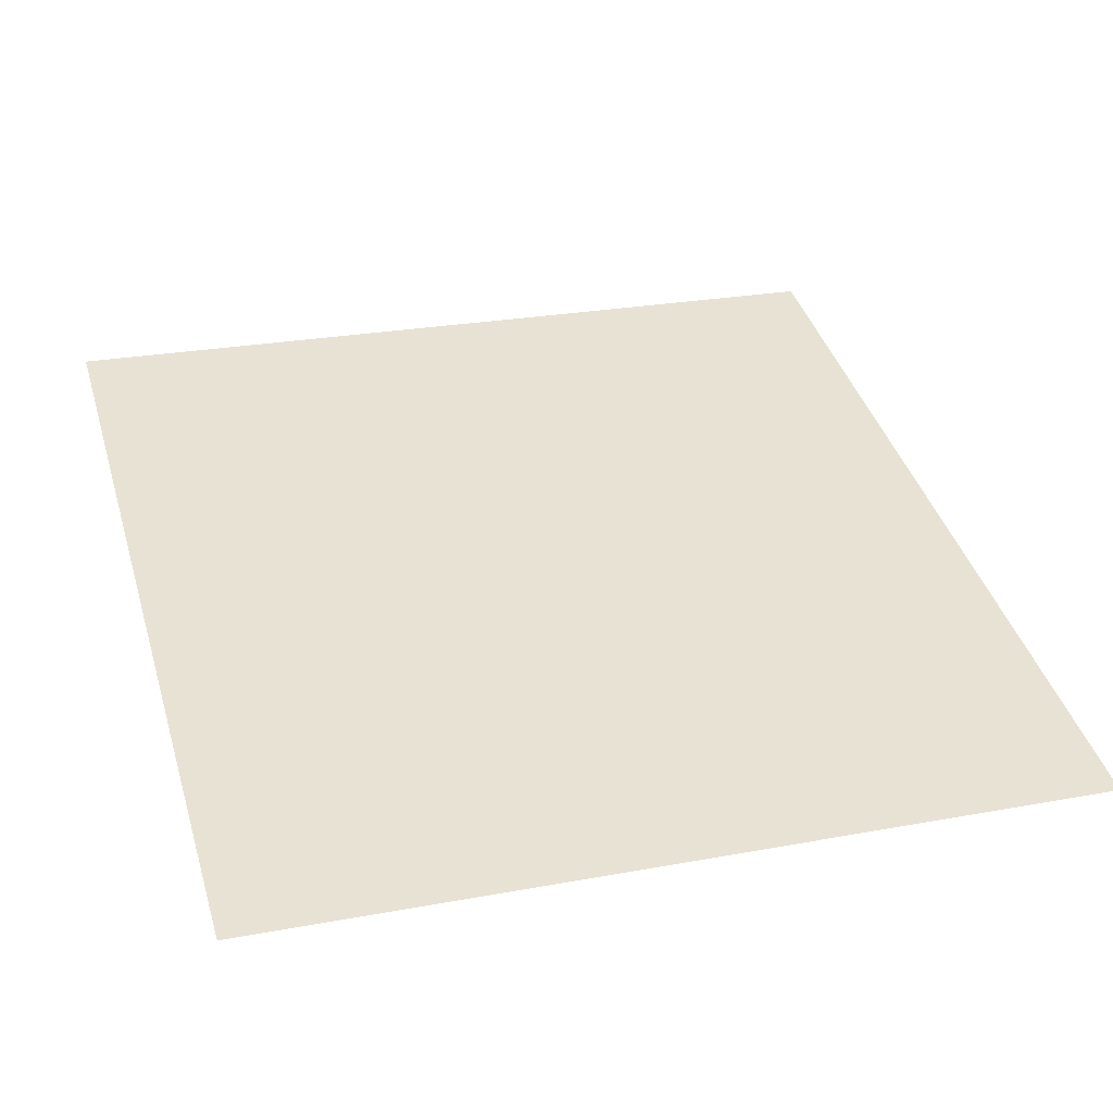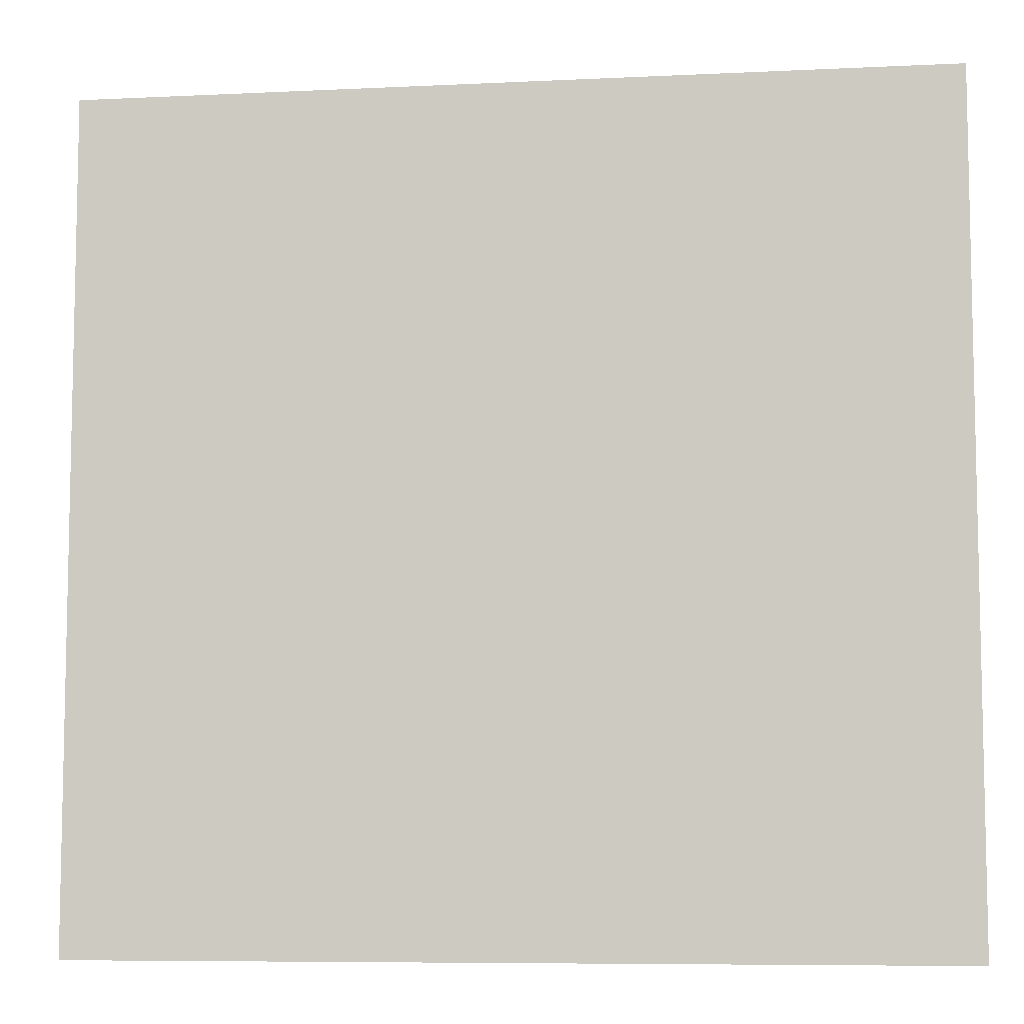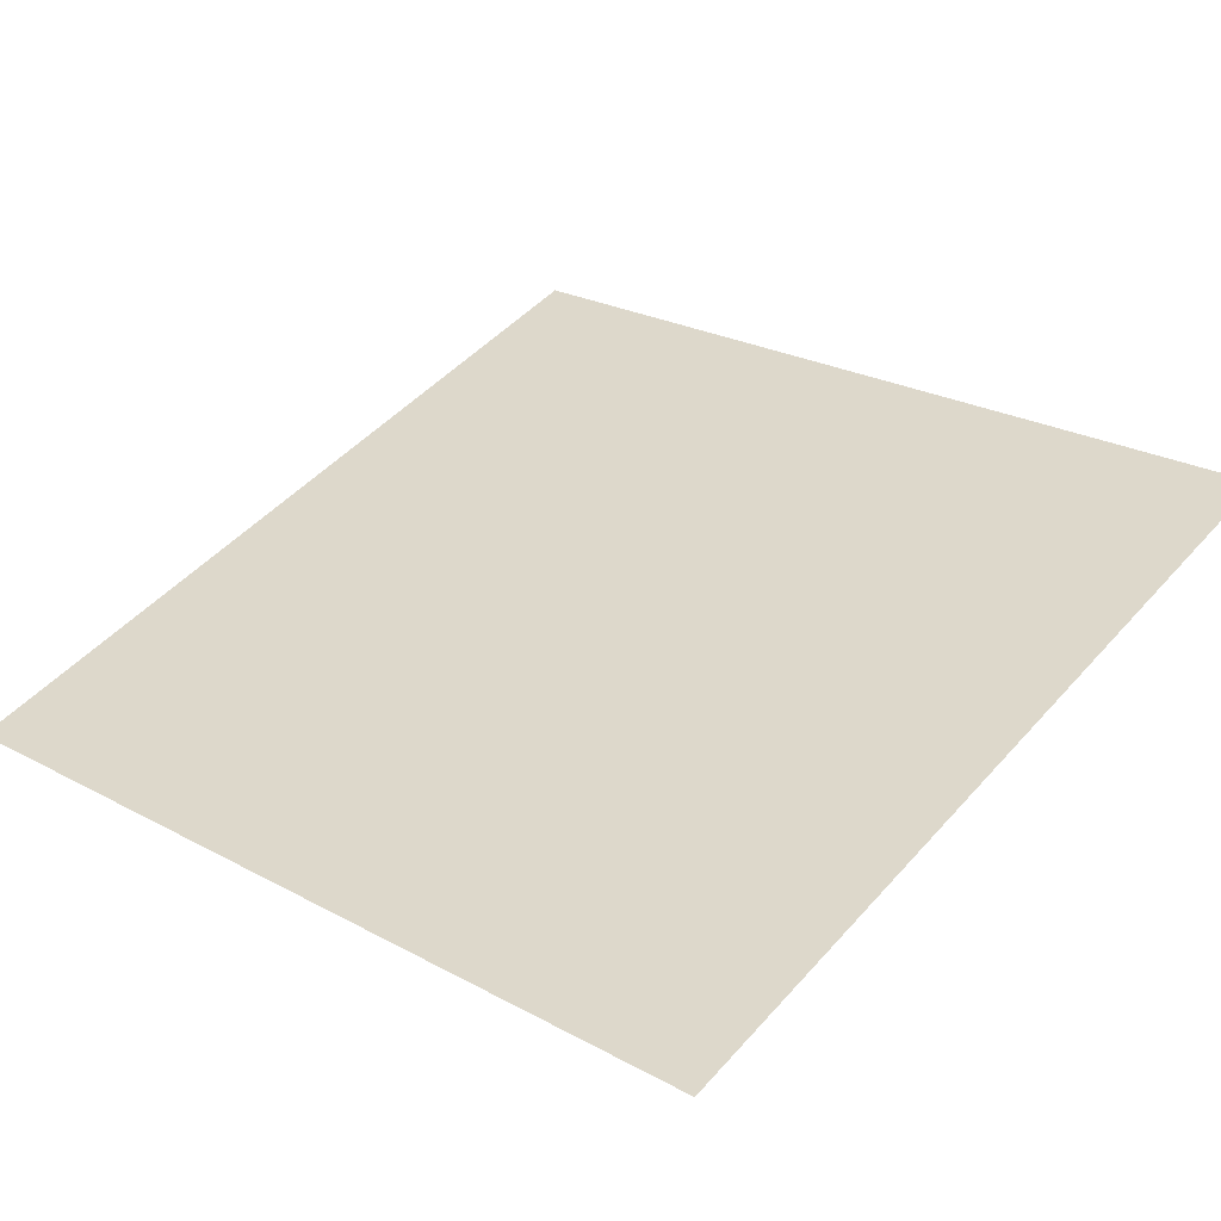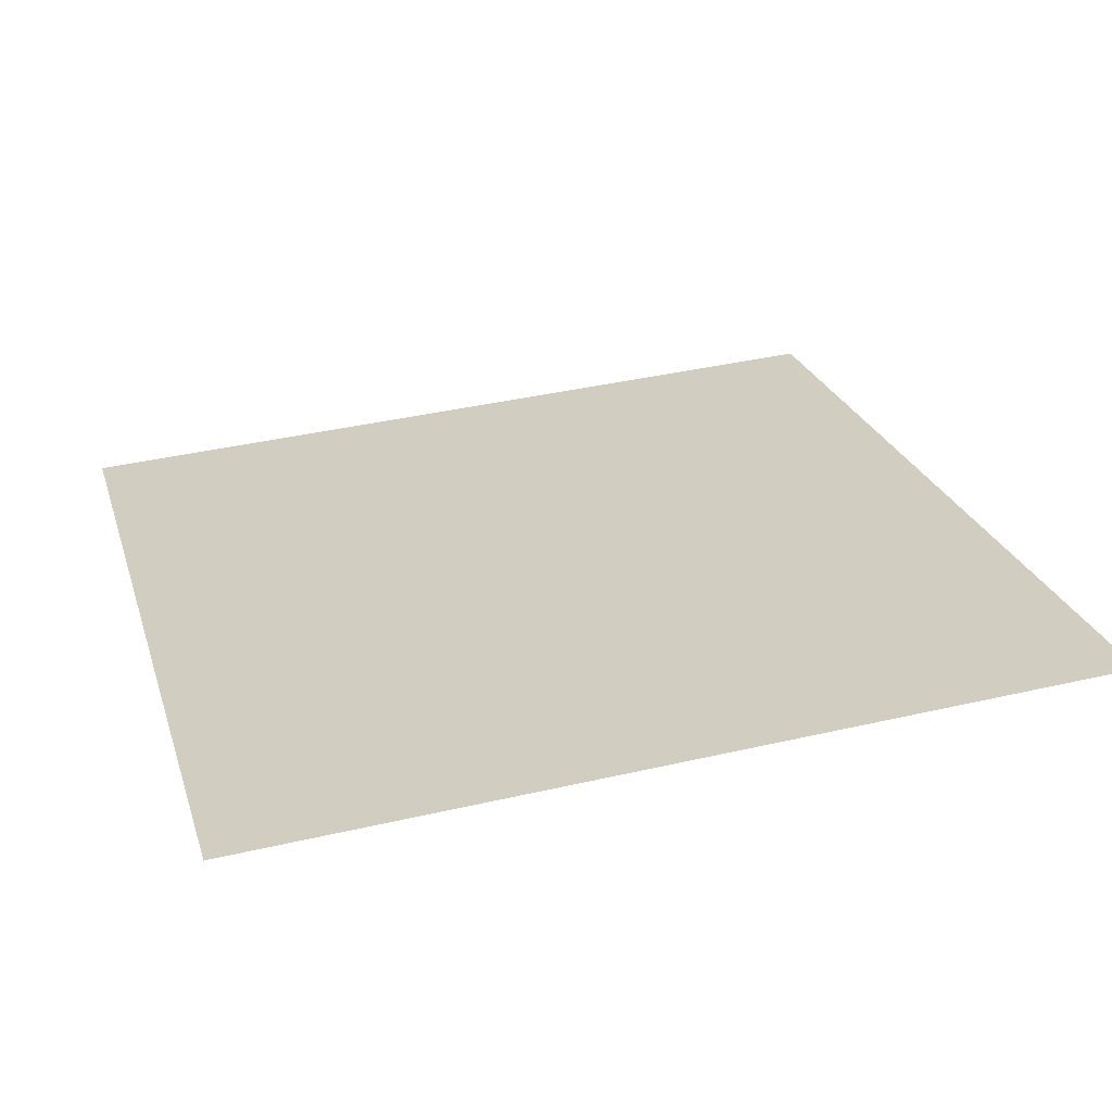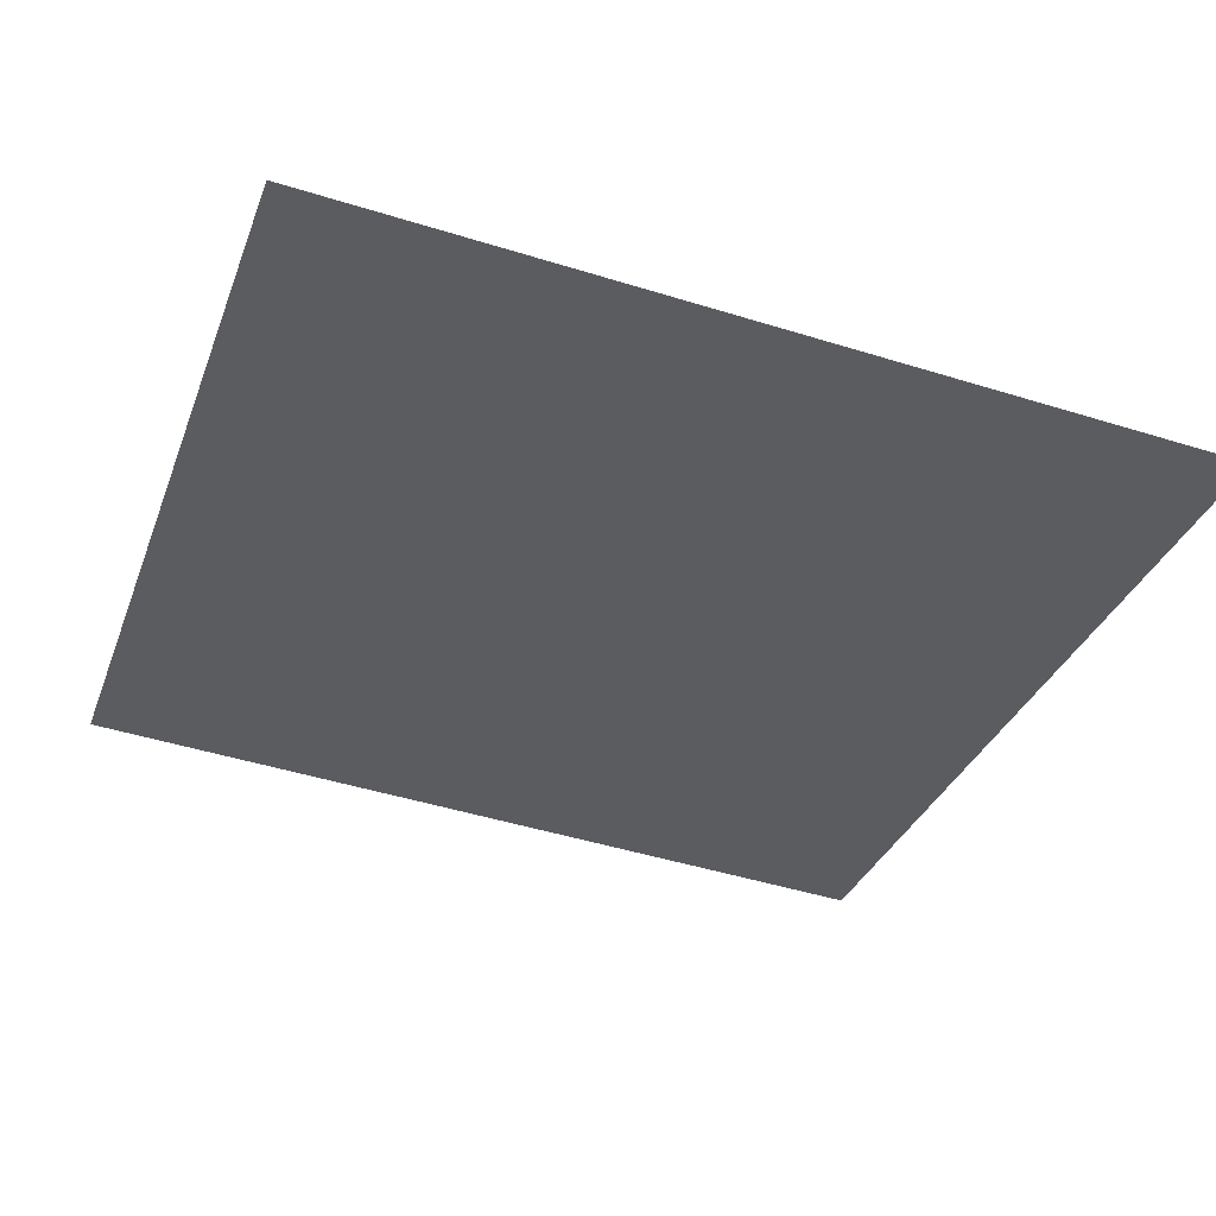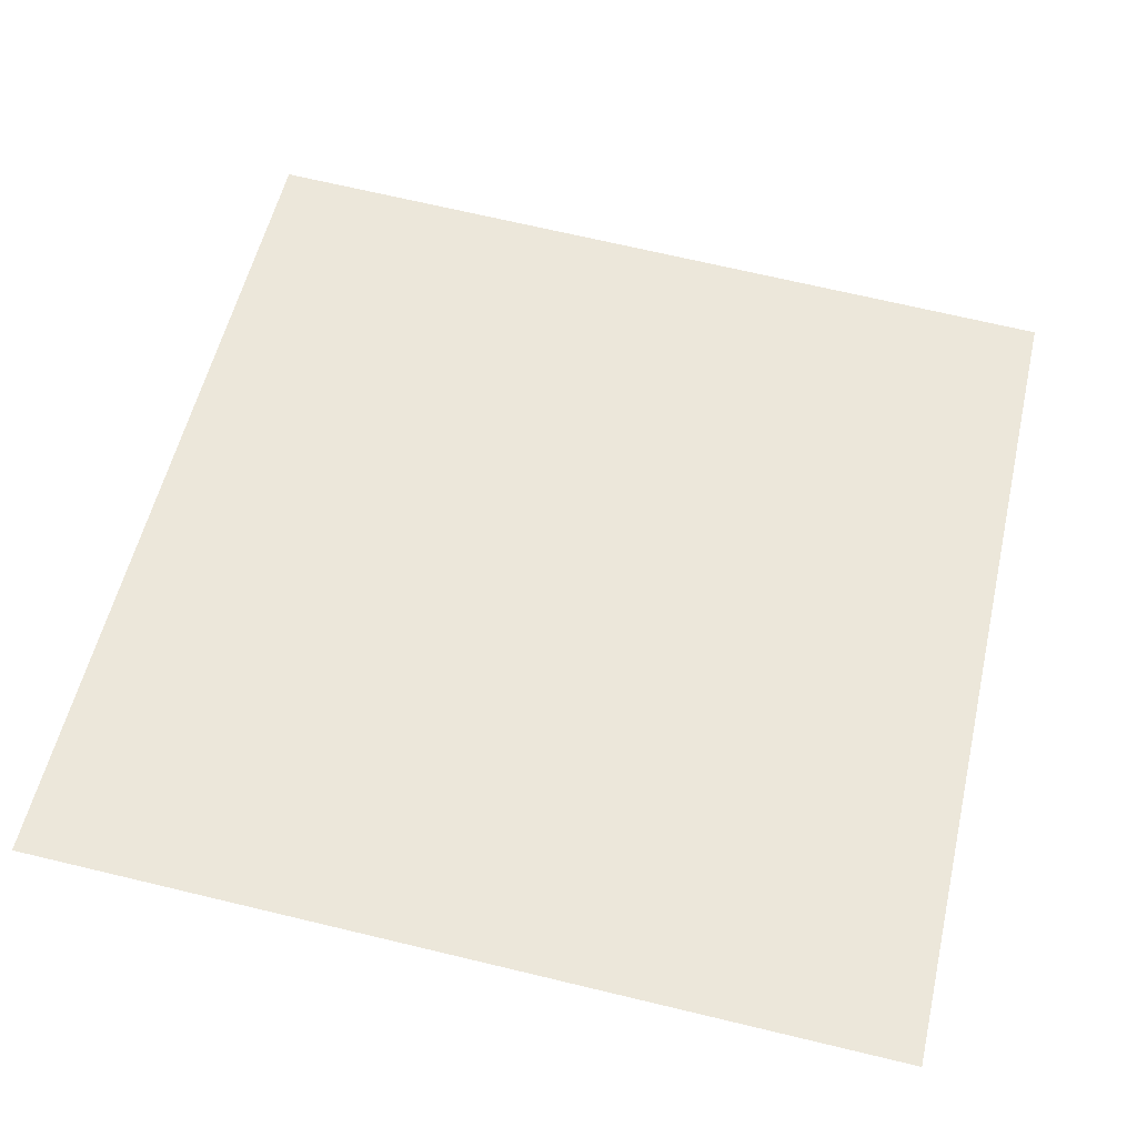
<metadata>
{"format":"obj","ext":"obj","renderer":"f3d","projection":"perspective","resolution":1024,"background":"white","views":[{"elev":25.5,"azim":73.4,"up":"+Z"},{"elev":-7.7,"azim":-158.2,"up":"+Y"},{"elev":46.8,"azim":-141.0,"up":"+Z"},{"elev":39.3,"azim":-106.1,"up":"+Z"},{"elev":-47.6,"azim":70.8,"up":"+Z"},{"elev":69.9,"azim":-76.6,"up":"+Z"}]}
</metadata>
<code>
o object_1
v 4 0 6.661e-16
v 3.733 0 0.06667
v 3.467 0 0.1333
v 3.2 0 0.2
v 2.933 0 0.2667
v 2.667 0 0.3333
v 2.4 0 0.4
v 2.133 0 0.4667
v 1.867 0 0.5333
v 1.6 0 0.6
v 1.333 0 0.6667
v 1.067 0 0.7333
v 0.8 0 0.8
v 0.5333 0 0.8667
v 0.2667 0 0.9333
v 8.327e-17 0 1
v 4 0.8 6.404e-16
v 3.733 0.8 0.06667
v 3.467 0.8 0.1333
v 3.2 0.8 0.2
v 2.933 0.8 0.2667
v 2.667 0.8 0.3333
v 2.4 0.8 0.4
v 2.133 0.8 0.4667
v 1.867 0.8 0.5333
v 1.6 0.8 0.6
v 1.333 0.8 0.6667
v 1.067 0.8 0.7333
v 0.8 0.8 0.8
v 0.5333 0.8 0.8667
v 0.2667 0.8 0.9333
v 7.682e-17 0.8 1
v 4 1.6 6.146e-16
v 3.733 1.6 0.06667
v 3.467 1.6 0.1333
v 3.2 1.6 0.2
v 2.933 1.6 0.2667
v 2.667 1.6 0.3333
v 2.4 1.6 0.4
v 2.133 1.6 0.4667
v 1.867 1.6 0.5333
v 1.6 1.6 0.6
v 1.333 1.6 0.6667
v 1.067 1.6 0.7333
v 0.8 1.6 0.8
v 0.5333 1.6 0.8667
v 0.2667 1.6 0.9333
v 7.038e-17 1.6 1
v 4 2.4 5.888e-16
v 3.733 2.4 0.06667
v 3.467 2.4 0.1333
v 3.2 2.4 0.2
v 2.933 2.4 0.2667
v 2.667 2.4 0.3333
v 2.4 2.4 0.4
v 2.133 2.4 0.4667
v 1.867 2.4 0.5333
v 1.6 2.4 0.6
v 1.333 2.4 0.6667
v 1.067 2.4 0.7333
v 0.8 2.4 0.8
v 0.5333 2.4 0.8667
v 0.2667 2.4 0.9333
v 6.393e-17 2.4 1
v 4 3.2 5.63e-16
v 3.733 3.2 0.06667
v 3.467 3.2 0.1333
v 3.2 3.2 0.2
v 2.933 3.2 0.2667
v 2.667 3.2 0.3333
v 2.4 3.2 0.4
v 2.133 3.2 0.4667
v 1.867 3.2 0.5333
v 1.6 3.2 0.6
v 1.333 3.2 0.6667
v 1.067 3.2 0.7333
v 0.8 3.2 0.8
v 0.5333 3.2 0.8667
v 0.2667 3.2 0.9333
v 5.748e-17 3.2 1
v 4 4 5.372e-16
v 3.733 4 0.06667
v 3.467 4 0.1333
v 3.2 4 0.2
v 2.933 4 0.2667
v 2.667 4 0.3333
v 2.4 4 0.4
v 2.133 4 0.4667
v 1.867 4 0.5333
v 1.6 4 0.6
v 1.333 4 0.6667
v 1.067 4 0.7333
v 0.8 4 0.8
v 0.5333 4 0.8667
v 0.2667 4 0.9333
v 5.104e-17 4 1
f 1 17 18 2
f 2 18 19 3
f 3 19 20 4
f 4 20 21 5
f 5 21 22 6
f 6 22 23 7
f 7 23 24 8
f 8 24 25 9
f 9 25 26 10
f 10 26 27 11
f 11 27 28 12
f 12 28 29 13
f 13 29 30 14
f 14 30 31 15
f 15 31 32 16
f 17 33 34 18
f 18 34 35 19
f 19 35 36 20
f 20 36 37 21
f 21 37 38 22
f 22 38 39 23
f 23 39 40 24
f 24 40 41 25
f 25 41 42 26
f 26 42 43 27
f 27 43 44 28
f 28 44 45 29
f 29 45 46 30
f 30 46 47 31
f 31 47 48 32
f 33 49 50 34
f 34 50 51 35
f 35 51 52 36
f 36 52 53 37
f 37 53 54 38
f 38 54 55 39
f 39 55 56 40
f 40 56 57 41
f 41 57 58 42
f 42 58 59 43
f 43 59 60 44
f 44 60 61 45
f 45 61 62 46
f 46 62 63 47
f 47 63 64 48
f 49 65 66 50
f 50 66 67 51
f 51 67 68 52
f 52 68 69 53
f 53 69 70 54
f 54 70 71 55
f 55 71 72 56
f 56 72 73 57
f 57 73 74 58
f 58 74 75 59
f 59 75 76 60
f 60 76 77 61
f 61 77 78 62
f 62 78 79 63
f 63 79 80 64
f 65 81 82 66
f 66 82 83 67
f 67 83 84 68
f 68 84 85 69
f 69 85 86 70
f 70 86 87 71
f 71 87 88 72
f 72 88 89 73
f 73 89 90 74
f 74 90 91 75
f 75 91 92 76
f 76 92 93 77
f 77 93 94 78
f 78 94 95 79
f 79 95 96 80

</code>
